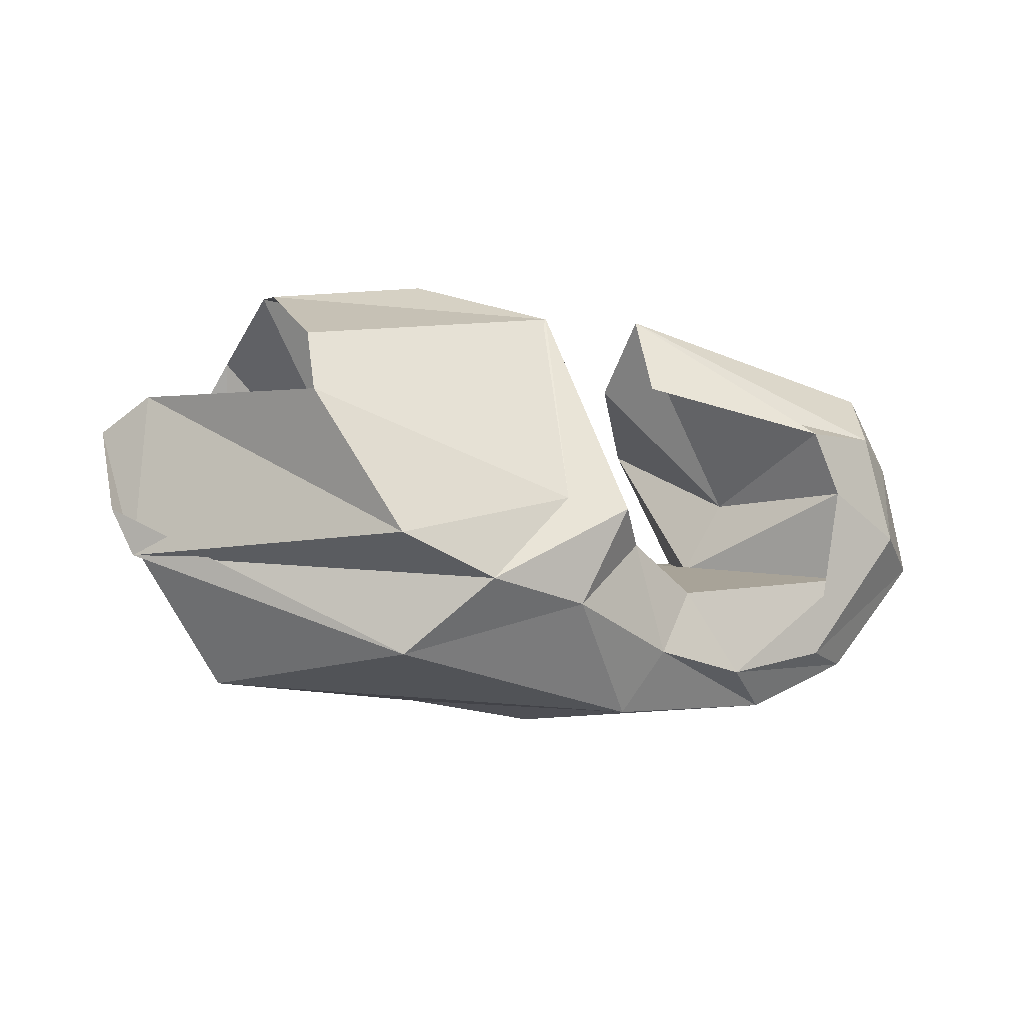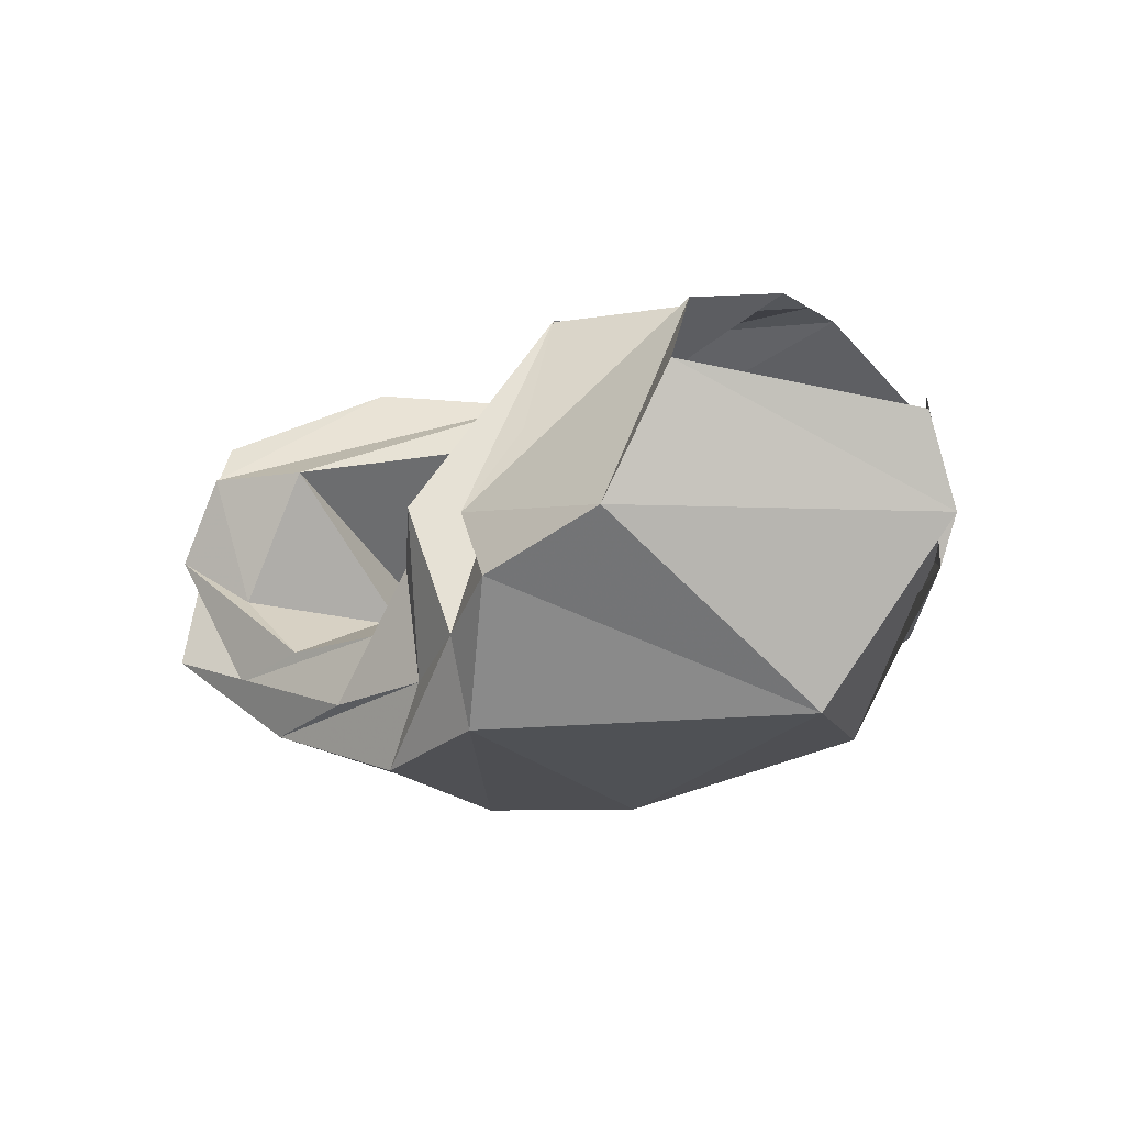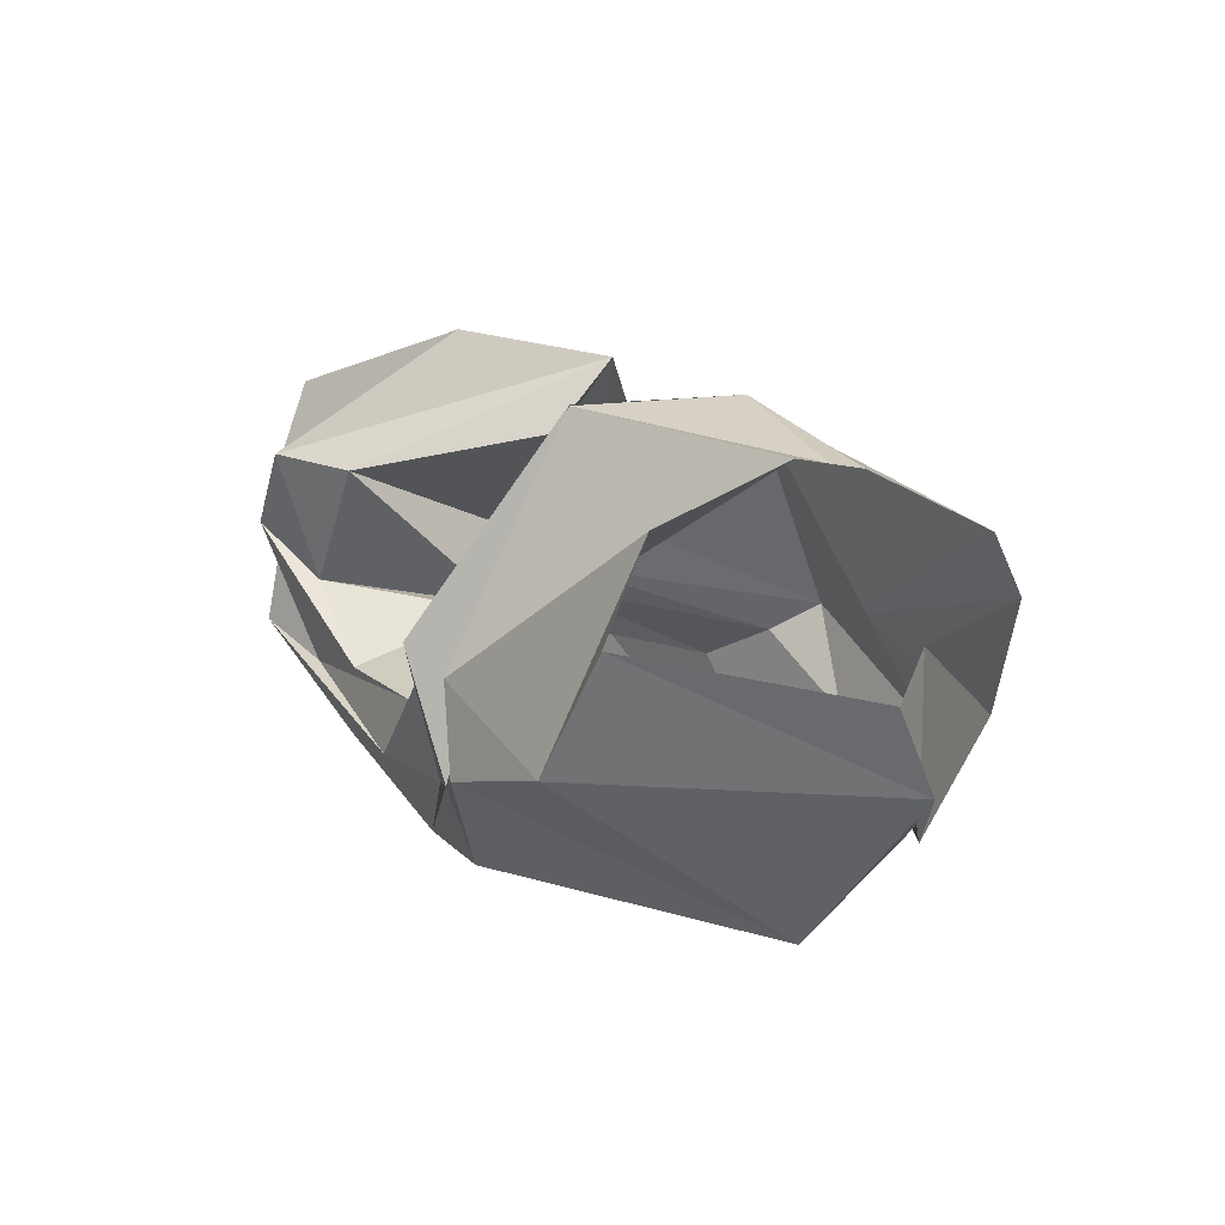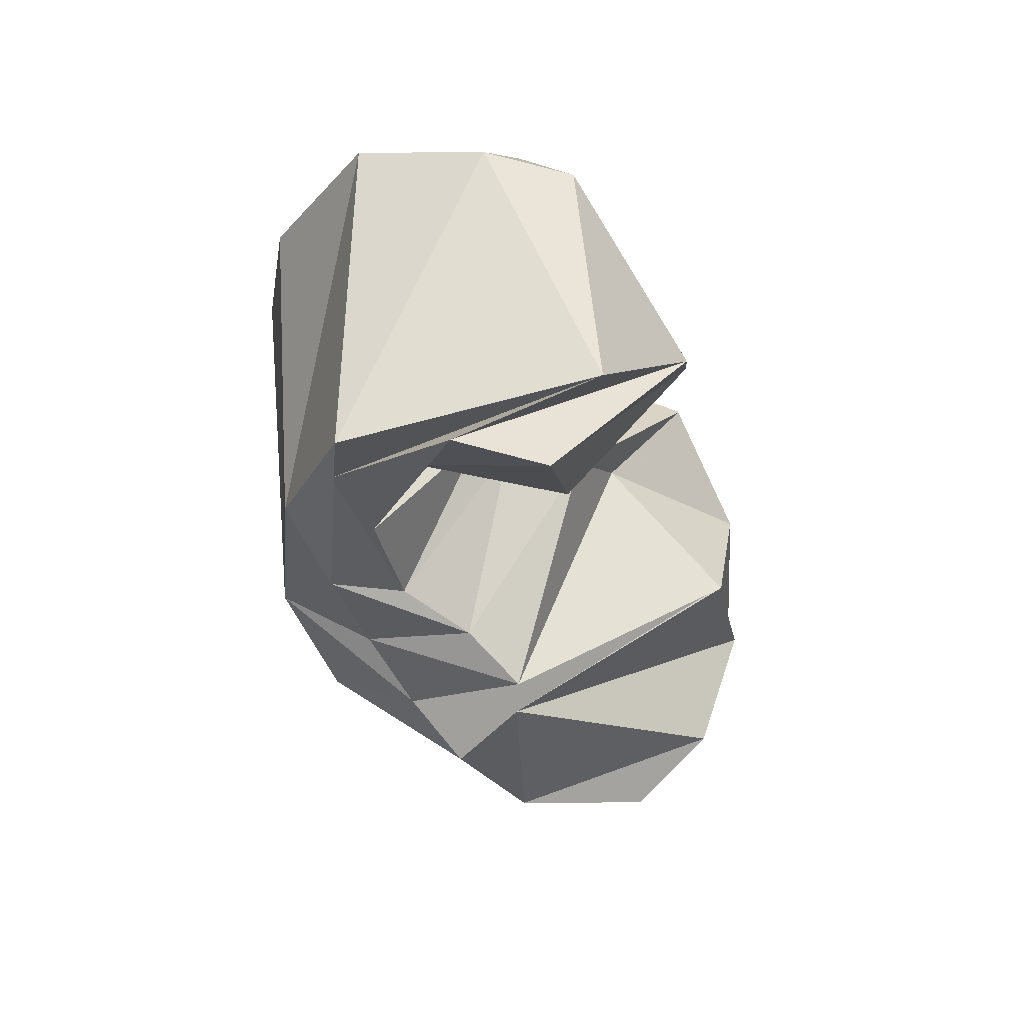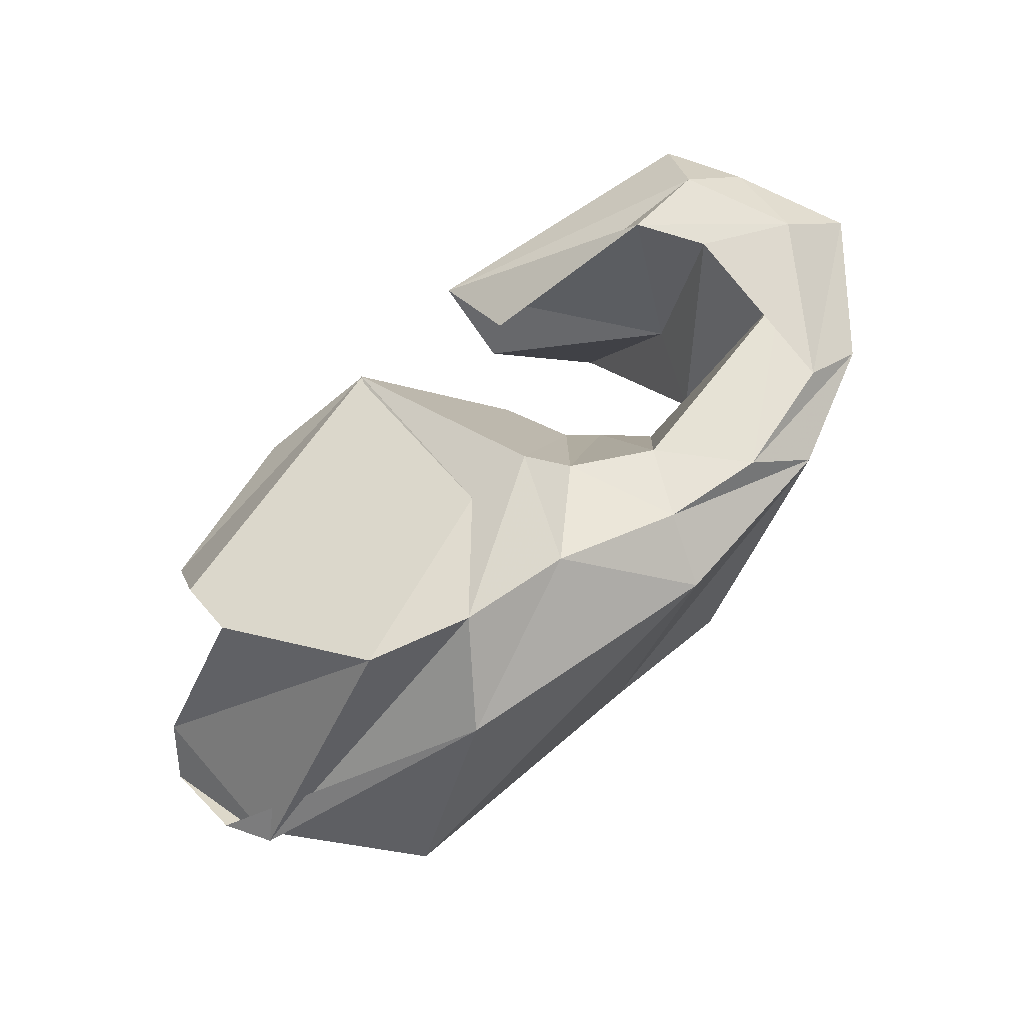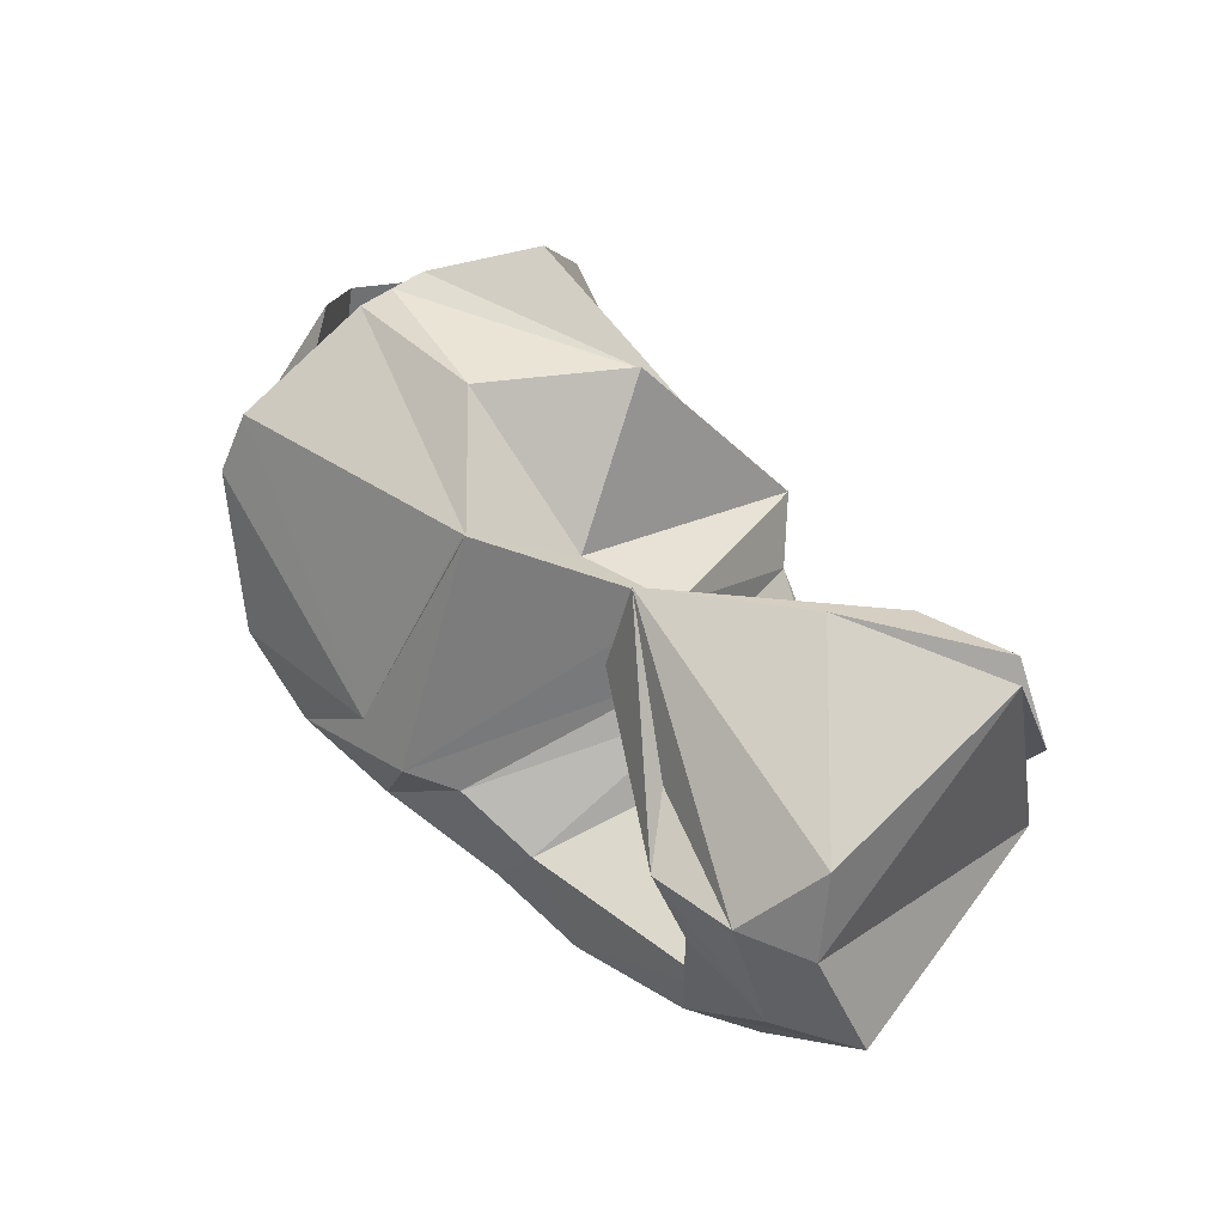
<metadata>
{"format":"obj","ext":"obj","renderer":"f3d","projection":"perspective","resolution":1024,"background":"white","views":[{"elev":-9.3,"azim":-31.7,"up":"+Y"},{"elev":-14.8,"azim":-142.0,"up":"+Y"},{"elev":17.5,"azim":-126.3,"up":"+Y"},{"elev":-31.5,"azim":102.4,"up":"+Z"},{"elev":69.4,"azim":-44.7,"up":"+Z"},{"elev":52.2,"azim":47.0,"up":"+Y"}]}
</metadata>
<code>
v 100.5 172.7 133.2
v 147.2 179.9 145.5
v 189.2 146 144.6
v 214.4 139.6 133.4
v 220.4 118.2 137.8
v 228.6 110.4 137.8
v 240.8 98.8 135.3
v 255.3 97.1 140.6
v 266 119.2 146.7
v 223 176 158.4
v 98 170.6 142.4
v 177.5 167.6 173.3
v 177.4 167.8 173.6
v 185.2 103 206.6
v 195.8 94.2 195.8
v 218.8 81.6 190.7
v 286.6 91 185.7
v 279.4 118.2 192.9
v 268.7 136.9 194.9
v 223 151.8 167.3
v 91.4 150 180.7
v 165.8 105 204
v -1 -1 -1
v -2 -2 -2
v -3 -3 -3
v -4 -4 -4
v -5 -5 -5
v -6 -6 -6
v -7 -7 -7
v -8 -8 -8
v 89.4 131.6 189.6
v 111 90.6 203
v 139.2 79.2 206
v 171.2 74 203
v 207 62.4 193.8
v 236.8 57.6 191.6
v 273.8 65.8 186.4
v 305 105.4 189.6
v 293.4 137.8 191.6
v 223 176 158.4
v 63 137.2 130.3
v 60.4 89.2 128.7
v 121.2 58.2 185.4
v 199.4 44.4 182.4
v 254.6 48.6 178.8
v 292.4 63.8 175.3
v 325.2 98 173.8
v 311.2 131 180
v 305.2 156 171.8
v 223 176 158.4
v 54.6 128 115.2
v 54 102.8 127
v 92.4 53 120
v 181.6 53 82.13
v 220.4 47.2 92.7
v 267.6 62.4 94.6
v 306.4 89.4 88.7
v 302.6 162.4 102.6
v 263.2 180.8 132.1
v 223 176 158.4
v 101.2 138.4 65.8
v 120.4 101.6 60.95
v 159.6 89 61
v 180.8 78.2 72.8
v 202.8 69.6 84.8
v 236 67.2 86.6
v 283.4 81.2 93
v 304.6 121 86.4
v 289.4 145.2 84.4
v 223 176 158.4
v 108 162.4 84.4
v 174.2 110.8 68.85
v -9 -9 -9
v -10 -10 -10
v -11 -11 -11
v -12 -12 -12
v -13 -13 -13
v -14 -14 -14
v -15 -15 -15
v -16 -16 -16
v 103 174.8 124
v 172.2 177.5 107.4
v 172 177.8 107
v 193.6 115.6 68.6
v 205.6 102.6 81.7
v 224 86.6 88.4
v 258 86.6 90.4
v 283 106.6 94
v 261 144.6 92.75
v 224.1 156.2 138.1
v 100.5 172.7 133.2
v 147.2 179.9 145.5
v 189.2 146 144.6
v 214.4 139.6 133.4
v 220.4 118.2 137.8
v 228.6 110.4 137.8
v 240.8 98.8 135.3
v 255.3 97.1 140.6
v 266 119.2 146.7
v 223 176 158.4
g foo
f 1 11 2
f 11 12 2
f 2 12 3
f 12 13 3
f 3 13 4
f 13 14 4
f 4 14 5
f 14 15 5
f 5 15 6
f 15 16 6
f 6 16 7
f 16 17 7
f 7 17 8
f 17 18 8
f 8 18 9
f 18 19 9
f 9 19 10
f 19 20 10
f 11 21 12
f 21 22 12
f 12 22 13
f 13 22 33
f 22 32 33
f 13 33 14
f 33 34 14
f 14 34 15
f 34 35 15
f 15 35 16
f 35 36 16
f 16 36 17
f 36 37 17
f 17 37 18
f 37 38 18
f 18 38 19
f 38 39 19
f 19 39 20
f 39 40 20
f 21 31 22
f 31 32 22
f 31 41 32
f 41 42 32
f 32 42 33
f 42 43 33
f 33 43 34
f 43 44 34
f 34 44 35
f 44 45 35
f 35 45 36
f 45 46 36
f 36 46 37
f 46 47 37
f 37 47 38
f 47 48 38
f 38 48 39
f 48 49 39
f 39 49 40
f 49 50 40
f 41 51 42
f 51 52 42
f 42 52 43
f 52 53 43
f 43 53 44
f 53 54 44
f 44 54 45
f 54 55 45
f 45 55 46
f 55 56 46
f 46 56 47
f 56 57 47
f 47 57 48
f 57 58 48
f 48 58 49
f 58 59 49
f 49 59 50
f 59 60 50
f 51 61 52
f 61 62 52
f 52 62 53
f 62 63 53
f 53 63 54
f 63 64 54
f 54 64 55
f 64 65 55
f 55 65 56
f 65 66 56
f 56 66 57
f 66 67 57
f 57 67 58
f 67 68 58
f 58 68 59
f 68 69 59
f 59 69 60
f 69 70 60
f 61 71 62
f 71 72 62
f 62 72 63
f 63 72 83
f 72 82 83
f 63 83 64
f 83 84 64
f 64 84 65
f 84 85 65
f 65 85 66
f 85 86 66
f 66 86 67
f 86 87 67
f 67 87 68
f 87 88 68
f 68 88 69
f 88 89 69
f 69 89 70
f 89 90 70
f 71 81 72
f 81 82 72
f 81 91 82
f 91 92 82
f 82 92 83
f 92 93 83
f 83 93 84
f 93 94 84
f 84 94 85
f 94 95 85
f 85 95 86
f 95 96 86
f 86 96 87
f 96 97 87
f 87 97 88
f 97 98 88
f 88 98 89
f 98 99 89
f 89 99 90
f 99 100 90
g

</code>
